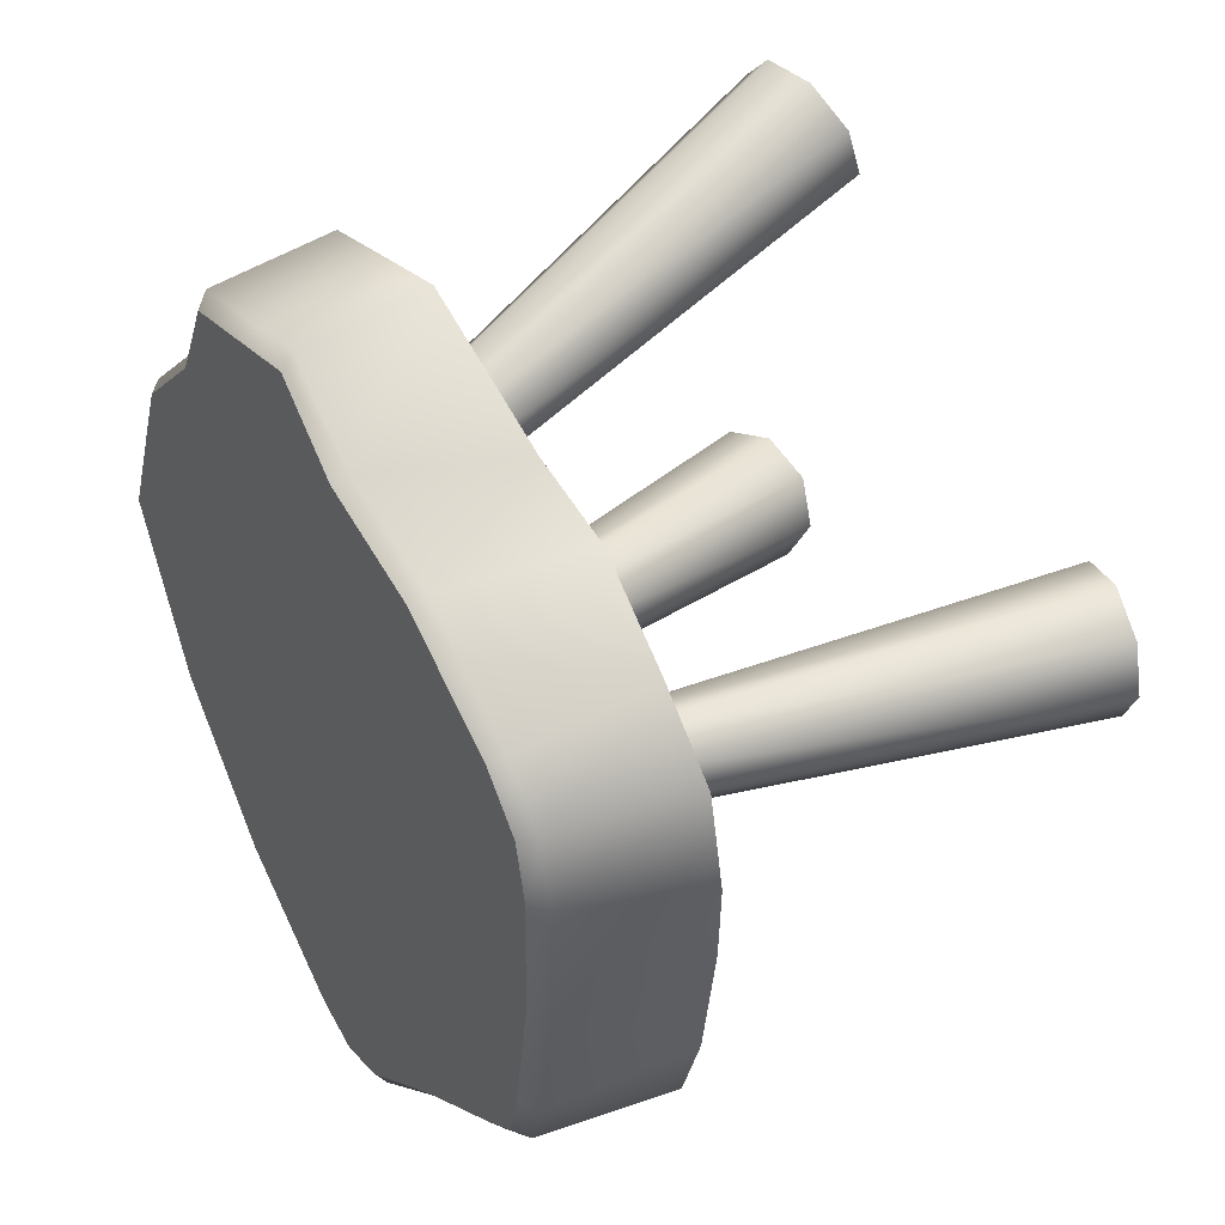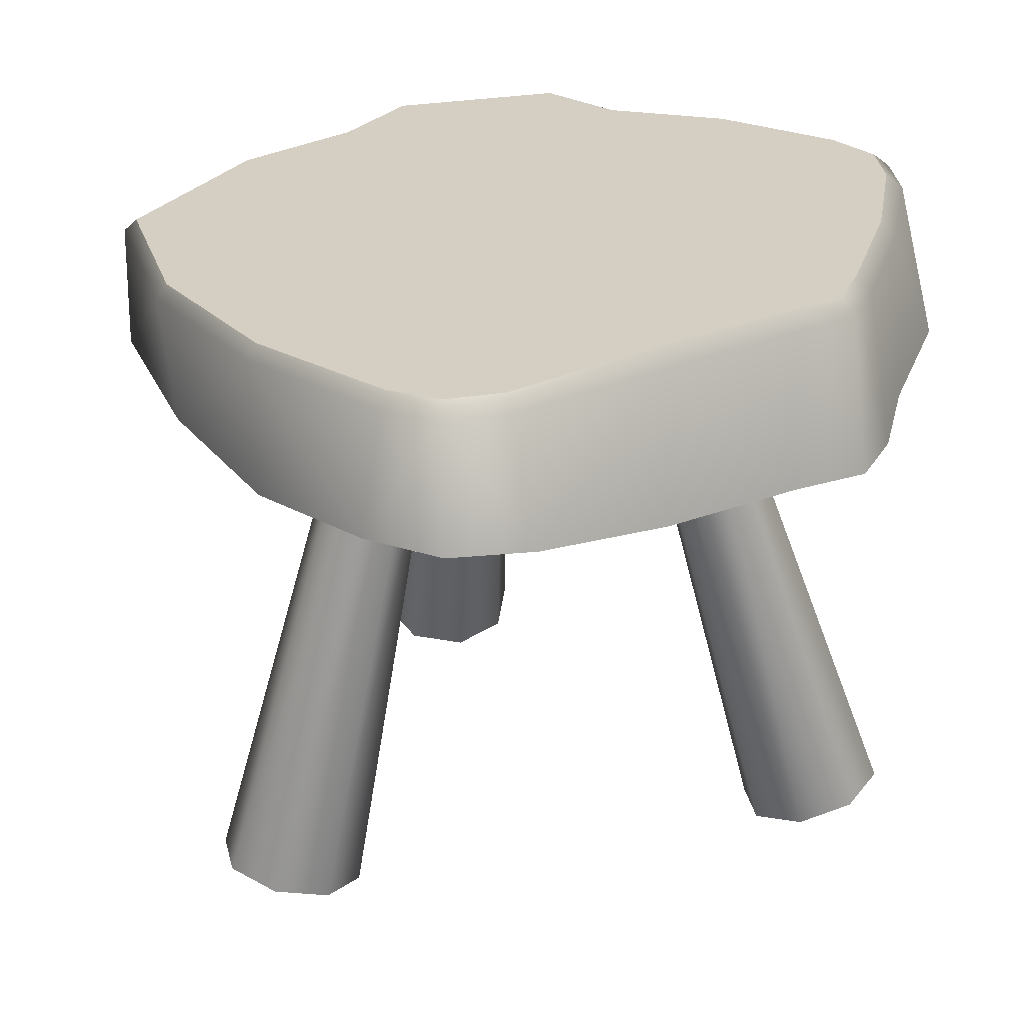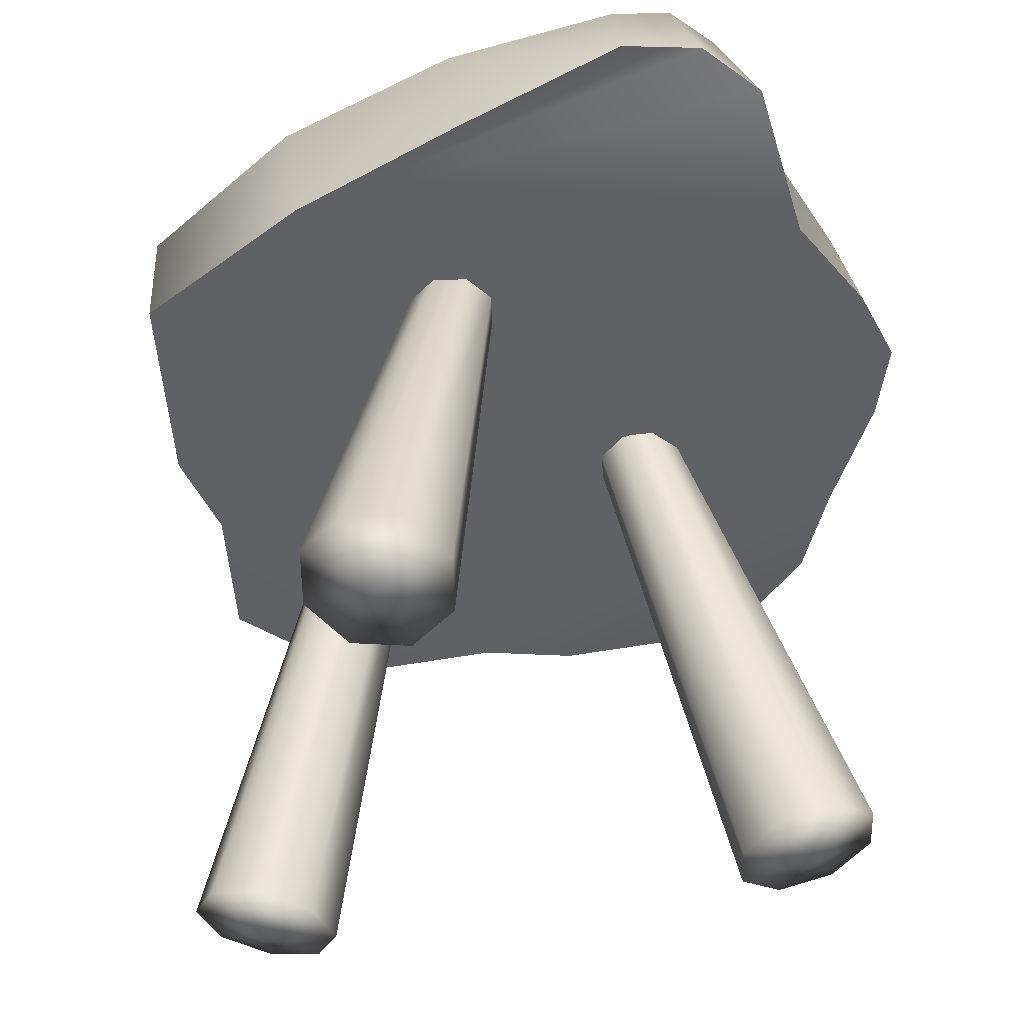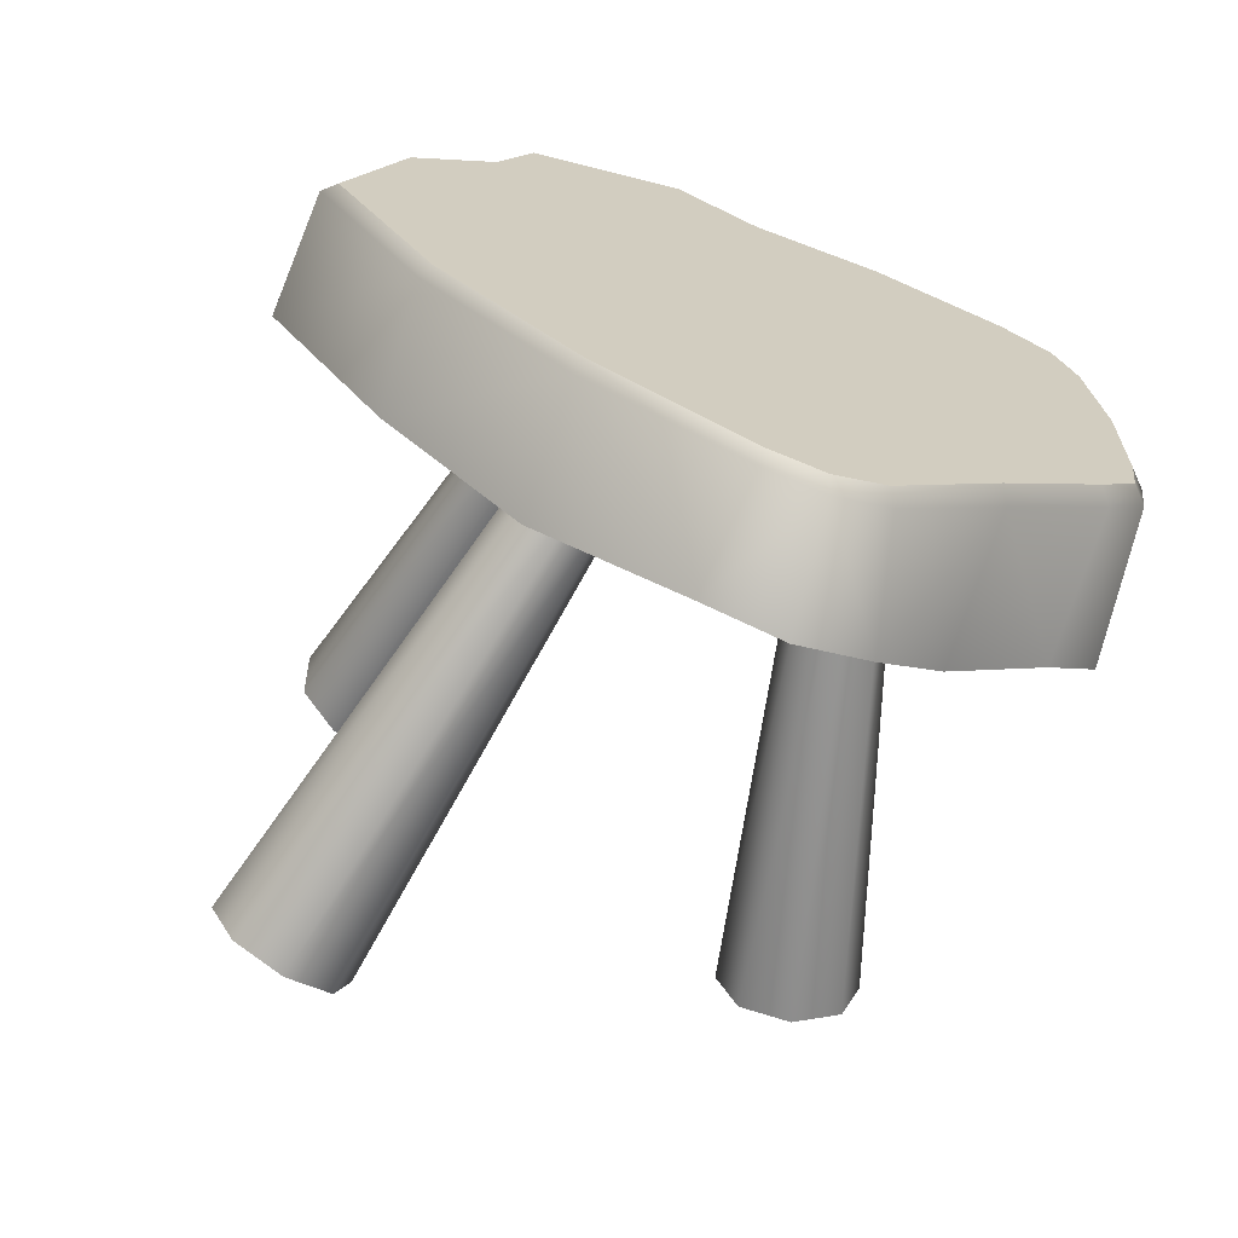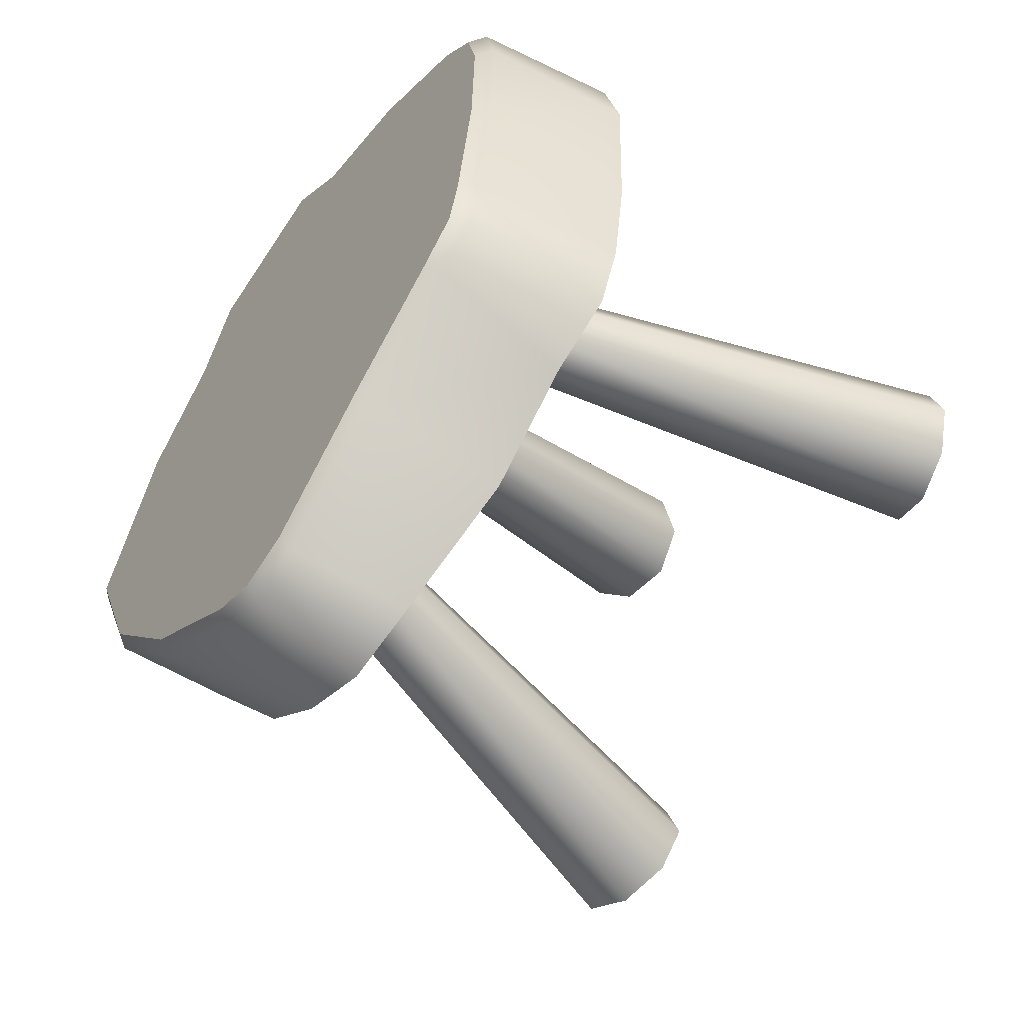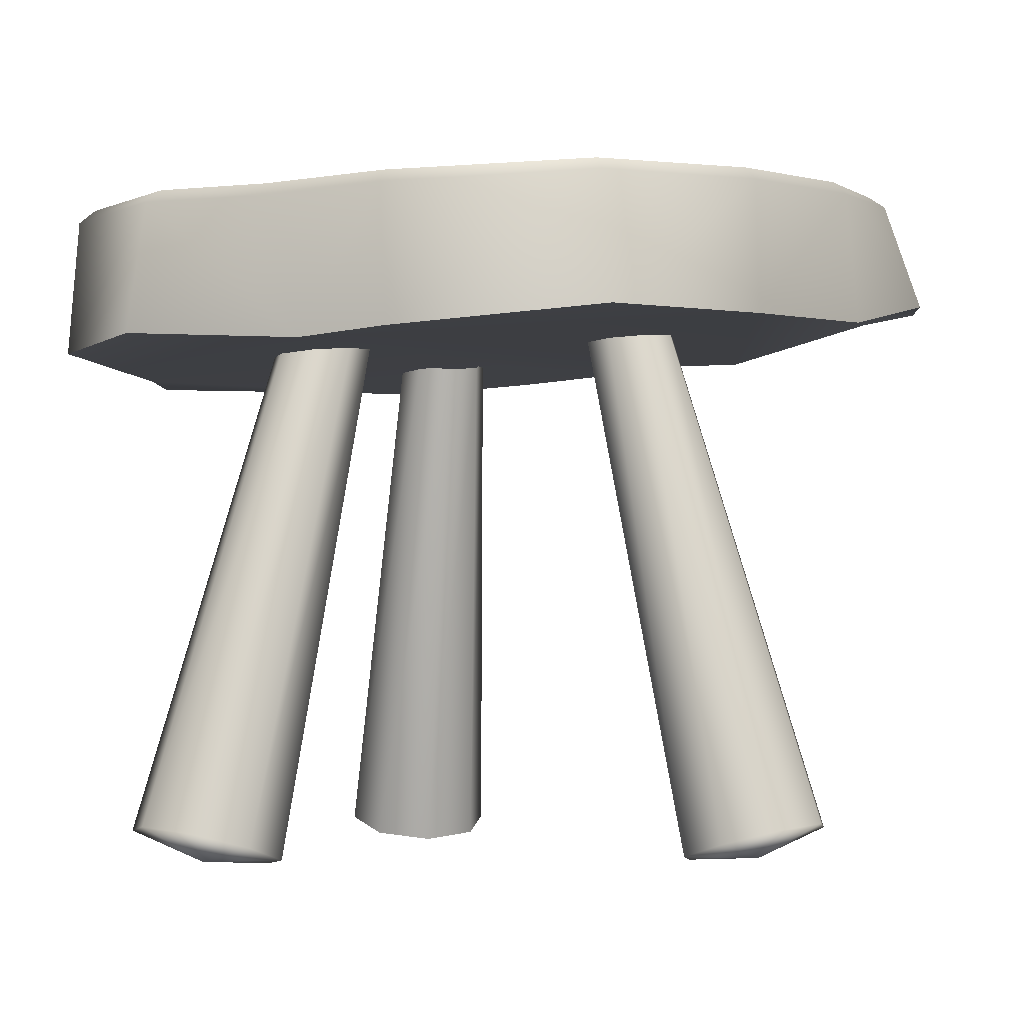
<metadata>
{"format":"obj","ext":"obj","renderer":"f3d","projection":"perspective","resolution":1024,"background":"white","views":[{"elev":48.6,"azim":-125.8,"up":"+Z"},{"elev":30.8,"azim":-167.1,"up":"+Y"},{"elev":-44.6,"azim":161.8,"up":"+Y"},{"elev":-65.2,"azim":157.1,"up":"+Z"},{"elev":-50.3,"azim":-129.3,"up":"+Z"},{"elev":-4.4,"azim":78.5,"up":"+Y"}]}
</metadata>
<code>
g default
v 1.583 2.363 0.8927
v 0.9765 2.382 2
v 0.2289 2.379 2.236
v -0.9016 2.355 1.683
v -1.824 2.513 1.188
v -1.88 2.487 0.1419
v -1.819 2.604 -0.855
v -1.035 2.591 -1.481
v -0.227 2.772 -2.236
v 0.7928 2.563 -1.577
v 1.417 2.496 -0.8804
v 1.961 2.435 -0.04856
v 1.26 2.344 1.246
v -0.4374 2.339 1.786
v -1.965 2.549 0.7368
v -1.476 2.483 1.508
v 0.151 2.756 -2.136
v -0.5934 2.769 -2.093
v -1.536 2.637 -1.126
v -1.885 2.558 -0.4741
v 1.036 3.037 1.85
v 0.2713 3.076 2.116
v 1.215 3.052 1.392
v -0.1282 3.122 1.839
v -1.588 3.265 1.21
v -0.7425 3.173 1.727
v -1.36 3.236 1.419
v -1.681 3.29 0.9119
v -0.1482 3.353 -1.947
v 0.8129 3.253 -1.445
v 0.1087 3.331 -1.876
v -0.3997 3.366 -1.85
v -0.9416 3.373 -1.318
v -1.72 3.333 0.2631
v -1.639 3.384 -0.6851
v -1.454 3.382 -0.8662
v -1.68 3.372 -0.4358
v 1.903 3.086 0.007111
v 1.622 3.052 0.9115
v 1.451 3.169 -0.8105
v 1.254 2.986 1.42
v 1.667 2.988 0.936
v 1.965 3.026 -0.000263
v 1.491 3.108 -0.845
v 0.8339 3.193 -1.505
v 0.1129 3.282 -1.961
v -0.1628 3.305 -2.037
v -0.4323 3.316 -1.933
v -0.9826 3.307 -1.377
v -1.51 3.32 -0.9193
v -1.709 3.319 -0.7245
v -1.754 3.303 -0.4557
v -1.791 3.26 0.2581
v -1.762 3.226 0.9226
v -1.662 3.2 1.243
v -1.416 3.17 1.469
v -0.783 3.1 1.775
v -0.1625 3.051 1.89
v 0.2733 3.012 2.191
v 1.061 2.976 1.919
v 0.2665 2.489 -0.4836
v 0.3192 2.528 -0.6342
v 0.6689 0.03943 -1.227
v 0.5809 -0.02675 -0.9762
v 0.4647 2.568 -0.6996
v 0.9116 0.1056 -1.337
v 0.6177 2.585 -0.6417
v 1.167 0.133 -1.24
v 0.6885 2.568 -0.4942
v 1.285 0.1056 -0.9939
v 0.6357 2.528 -0.3437
v 1.197 0.03943 -0.7428
v 0.4902 2.489 -0.2782
v 0.9542 -0.02675 -0.6336
v 0.3373 2.472 -0.3362
v 0.699 -0.05416 -0.7303
v 0.9466 -0.03556 -1
v 0.5163 2.489 0.7925
v 0.6402 2.528 0.893
v 1.082 0.0405 1.426
v 0.8757 -0.02606 1.258
v 0.6526 2.568 1.052
v 1.103 0.1071 1.691
v 0.5464 2.585 1.176
v 0.9259 0.1346 1.899
v 0.3837 2.568 1.193
v 0.6546 0.1071 1.927
v 0.2599 2.528 1.093
v 0.4479 0.0405 1.759
v 0.2474 2.489 0.9338
v 0.4271 -0.02606 1.494
v 0.3536 2.472 0.8094
v 0.6043 -0.05364 1.286
v 0.7746 -0.03445 1.611
v -0.9293 2.575 0.06352
v -0.7848 2.528 0.000612
v -1.575 0.07395 -0.1429
v -1.816 0.1516 -0.03798
v -0.6402 2.482 0.06352
v -1.334 -0.003685 -0.03798
v -0.5803 2.463 0.2154
v -1.234 -0.03584 0.2154
v -0.6402 2.482 0.3673
v -1.334 -0.003685 0.4688
v -0.7848 2.528 0.4302
v -1.575 0.07395 0.5737
v -0.9293 2.575 0.3673
v -1.816 0.1516 0.4688
v -0.9892 2.594 0.2154
v -1.916 0.1837 0.2154
v -1.599 0 0.2154
g Tree02Stump1
f 42 41 13 1
f 43 42 1 12
f 44 43 12 11
f 45 44 11 10
f 17 46 45 10
f 47 46 17 9
f 18 48 47 9
f 60 59 3 2
f 13 41 60 2
f 45 46 31 30
f 60 21 22 59
f 53 34 37 52
f 53 52 20 6
f 15 54 53 6
f 5 55 54 15
f 16 56 55 5
f 57 56 16 4
f 14 58 57 4
f 3 59 58 14
f 56 27 25 55
f 38 39 42 43
f 48 32 29 47
f 29 31 46 47
f 44 40 38 43
f 30 40 44 45
f 29 40 30 31
f 49 48 18 8
f 49 33 32 48
f 33 40 29 32
f 7 20 52 51
f 54 28 34 53
f 55 25 28 54
f 52 37 35 51
f 35 37 34 28
f 19 50 49 8
f 7 51 50 19
f 58 24 26 57
f 22 24 58 59
f 57 26 27 56
f 27 26 28 25
f 50 36 33 49
f 21 60 41 23
f 35 36 50 51
f 39 23 41 42
f 24 22 21 23
f 23 39 38 40
f 24 23 36 35
f 40 33 36 23
f 24 35 28 26
f 2 3 14 13
f 6 14 4 15
f 15 4 16 5
f 13 11 12 1
f 13 19 8 11
f 13 14 7 19
f 11 8 18 9
f 11 9 17 10
f 7 14 6 20
f 61 62 63 64
f 62 65 66 63
f 65 67 68 66
f 67 69 70 68
f 69 71 72 70
f 71 73 74 72
f 73 75 76 74
f 75 61 64 76
f 64 63 77
f 63 66 77
f 66 68 77
f 68 70 77
f 70 72 77
f 72 74 77
f 74 76 77
f 76 64 77
f 78 79 80 81
f 79 82 83 80
f 82 84 85 83
f 84 86 87 85
f 86 88 89 87
f 88 90 91 89
f 90 92 93 91
f 92 78 81 93
f 81 80 94
f 80 83 94
f 83 85 94
f 85 87 94
f 87 89 94
f 89 91 94
f 91 93 94
f 93 81 94
f 95 96 97 98
f 96 99 100 97
f 99 101 102 100
f 101 103 104 102
f 103 105 106 104
f 105 107 108 106
f 107 109 110 108
f 109 95 98 110
f 98 97 111
f 97 100 111
f 100 102 111
f 102 104 111
f 104 106 111
f 106 108 111
f 108 110 111
f 110 98 111

</code>
